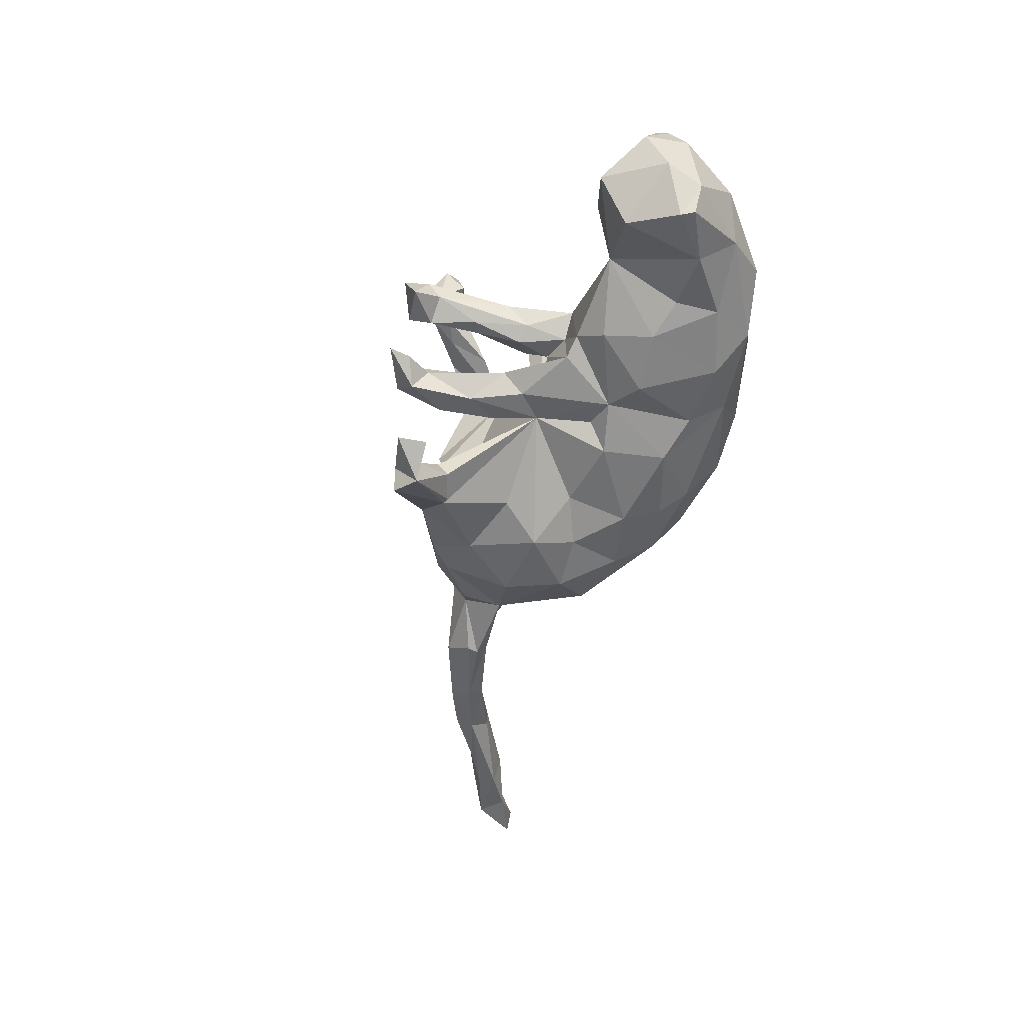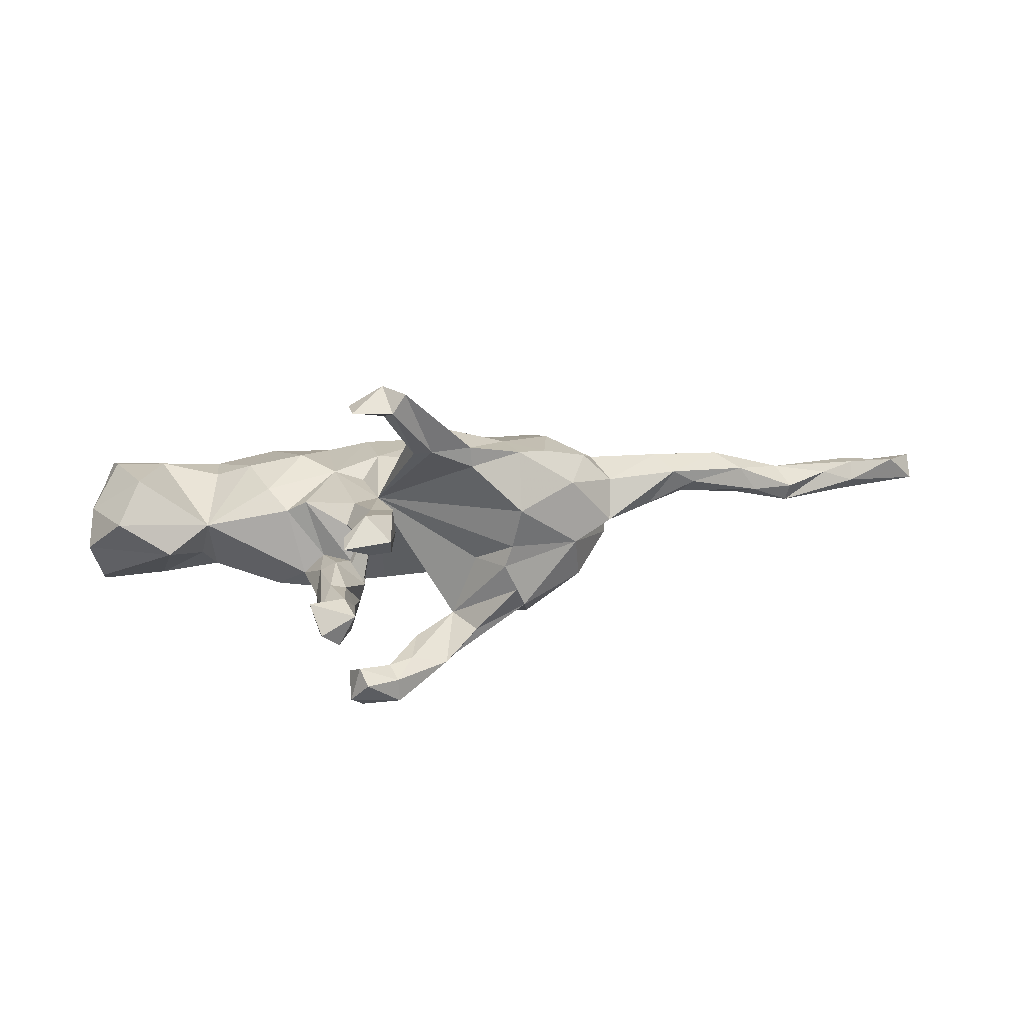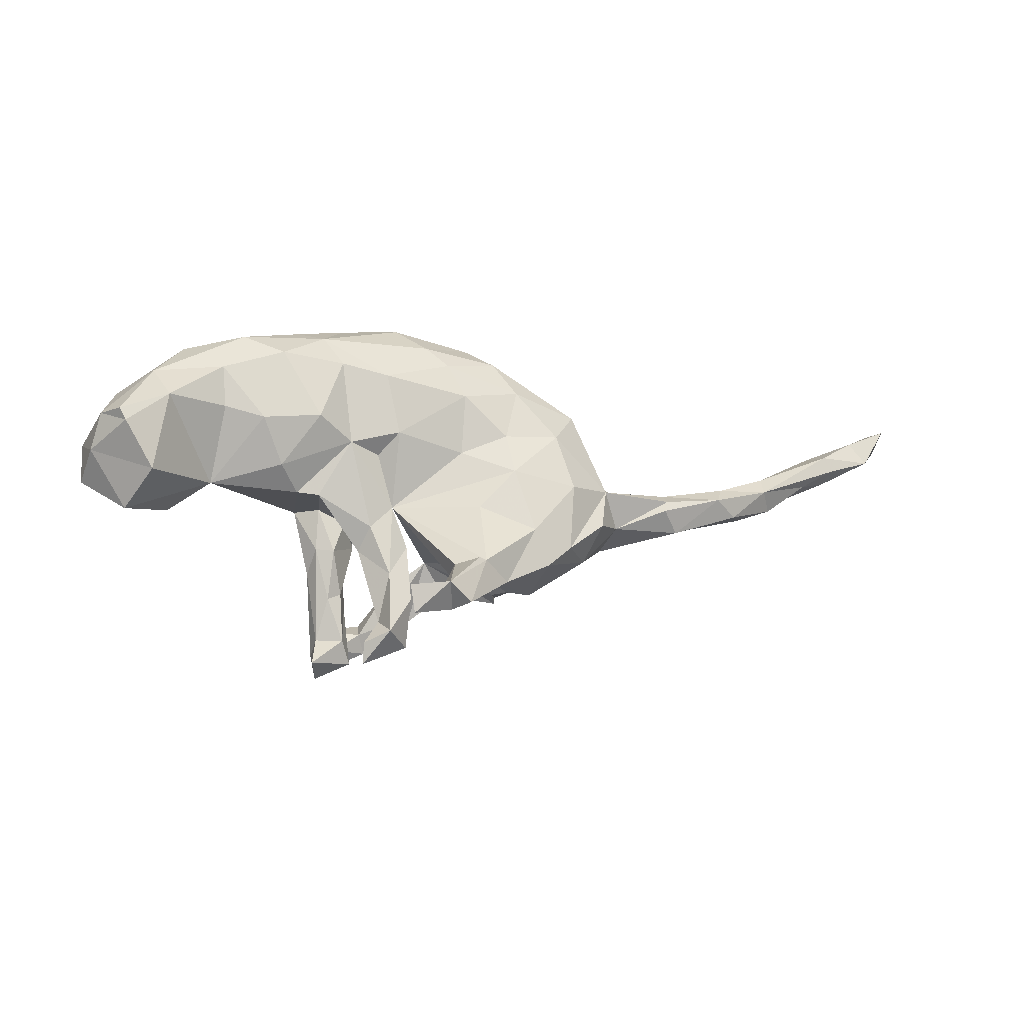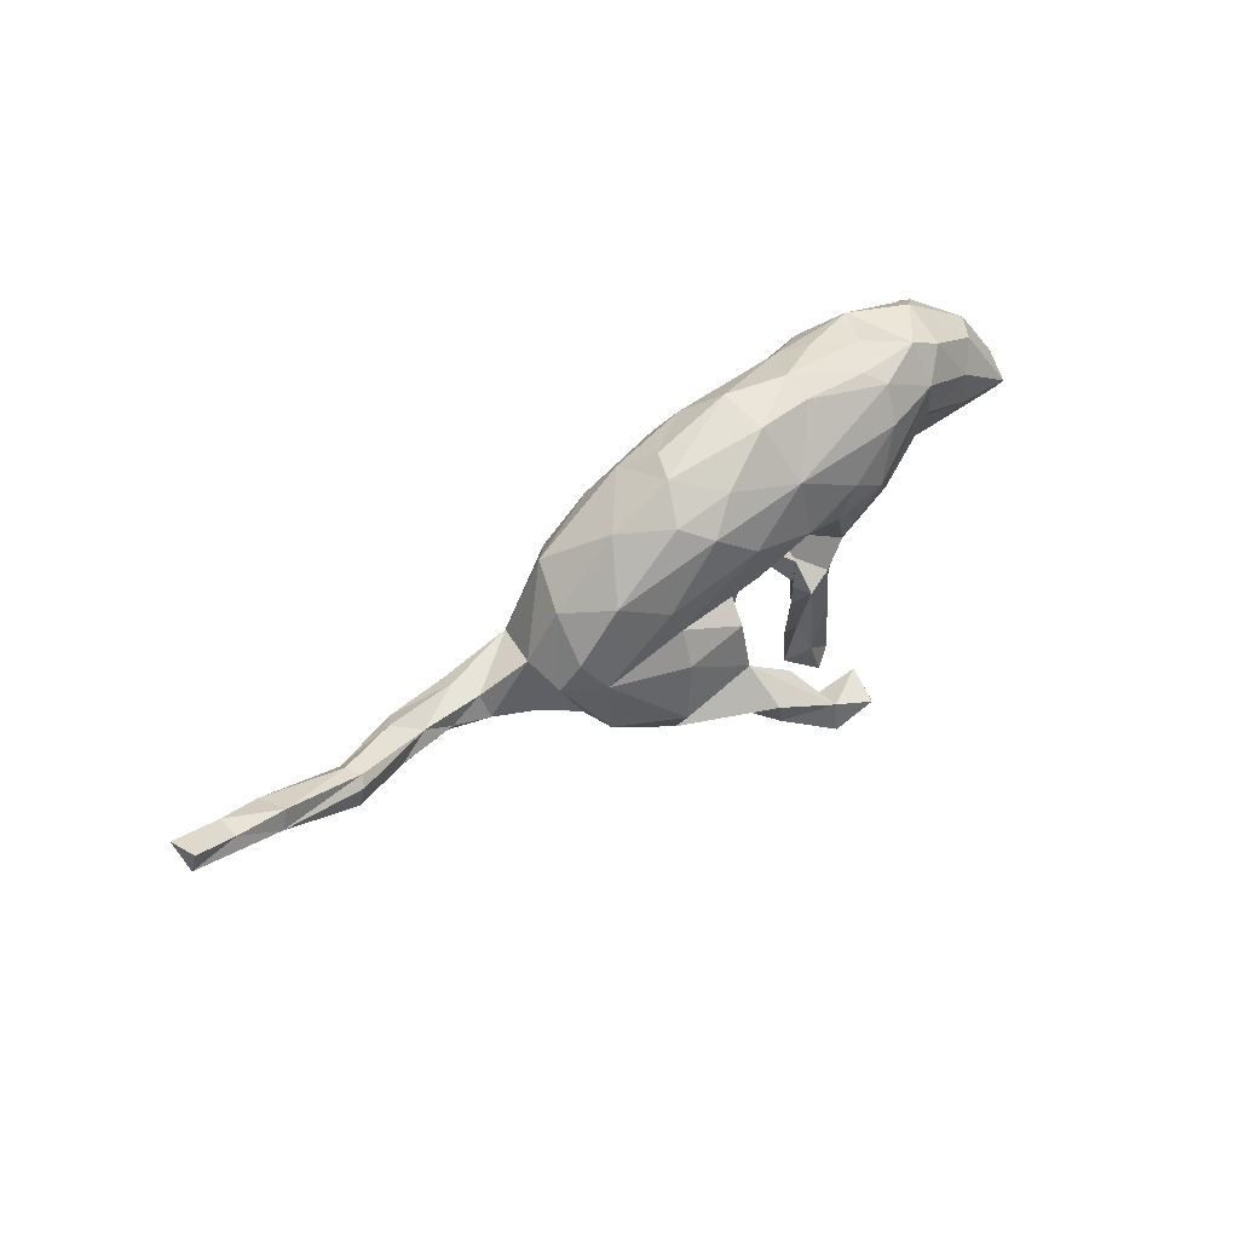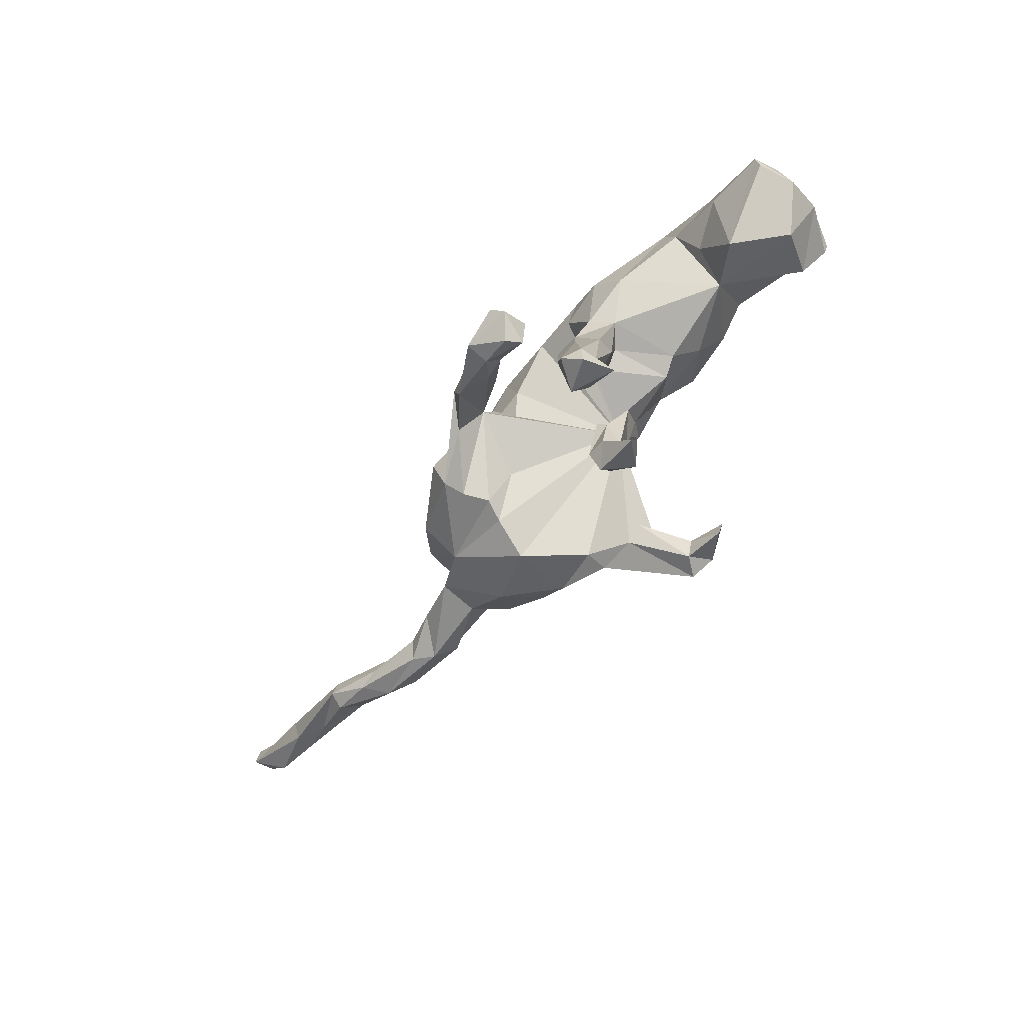
<metadata>
{"format":"obj","ext":"obj","renderer":"f3d","projection":"perspective","resolution":1024,"background":"white","views":[{"elev":-54.9,"azim":71.6,"up":"+Z"},{"elev":-77.6,"azim":-175.9,"up":"+Y"},{"elev":-18.8,"azim":161.7,"up":"+Y"},{"elev":56.6,"azim":-41.5,"up":"+Y"},{"elev":-76.1,"azim":50.4,"up":"+Y"}]}
</metadata>
<code>
v 0.116 0.2481 0.03613
v 0.1193 0.2565 -0.006961
v 0.219 0.2256 0.04216
v 0.257 0.222 -0.004987
v 0.03294 0.2599 0.03787
v 0.3236 0.2004 0.035
v 0.2002 0.2277 -0.04075
v 0.03588 0.2559 -0.03775
v 0.2421 0.2066 0.06734
v 0.2925 0.1999 -0.06453
v -0.08515 0.2379 -0.03405
v 0.3246 0.145 0.07744
v 0.3679 0.1718 0.04407
v 0.3824 0.1816 -0.02718
v -0.053 0.2272 0.06996
v 0.04668 0.1919 0.1028
v 0.432 0.1227 -0.06478
v 0.2274 0.1613 0.101
v -0.1067 0.2415 0.009489
v 0.3272 0.1334 -0.08995
v -0.1346 0.2105 0.05961
v 0.4799 0.1012 -0.003303
v 0.2337 0.1671 -0.09991
v -0.004849 0.2134 -0.08099
v 0.1637 0.2127 -0.06792
v -0.1218 0.2025 -0.07346
v -0.1002 0.1919 0.09716
v 0.06618 0.1457 -0.1082
v 0.4567 0.1039 0.03029
v 0.3377 0.07212 0.07173
v 0.5091 0.03536 -0.08072
v 0.1366 0.1621 -0.09532
v -0.04386 0.14 0.1199
v -0.03761 0.1797 -0.09878
v 0.4193 0.08218 0.06524
v 0.1409 0.1214 0.1203
v 0.4854 0.0314 -0.1235
v 0.1157 0.03563 -0.08058
v 0.3196 0.07014 -0.0832
v -0.1955 0.1951 0.001587
v 0.2274 0.02282 0.1023
v -0.262 0.1258 -0.06962
v 0.4102 0.0695 -0.1091
v -0.2418 0.1343 0.06463
v 0.05323 0.09709 0.1239
v 0.421 0.02326 0.06878
v 0.1726 0.06452 -0.1075
v 0.3488 0.01153 0.03736
v -0.1812 0.1069 0.1029
v 0.1892 0.08218 0.1234
v 0.2603 0.05401 -0.09759
v -0.06432 0.1261 -0.1091
v 0.5179 -0.01732 -0.05657
v -0.02871 0.05214 0.1094
v 0.5246 0.01681 0.02341
v 0.4751 0.0127 -0.1241
v 0.5113 -0.02775 0.0557
v 0.04194 0.05412 -0.0985
v 0.5139 -0.006478 0.06557
v 0.1148 0.06573 0.1175
v -0.1611 0.05317 0.1051
v -0.154 0.1447 -0.1009
v 0.3267 -0.03684 -0.01885
v 0.03864 -0.05719 -0.04939
v -0.2795 0.01513 0.08959
v 0.387 -0.07674 0.01819
v 0.5238 -0.05125 0.001219
v 0.06797 0.02385 -0.0654
v 0.1463 -0.0226 0.1034
v -0.3391 0.02957 -0.006504
v 0.4285 -0.0536 -0.1045
v 0.2239 -0.01083 -0.06795
v -0.1346 0.06491 -0.1085
v -0.2187 0.07119 -0.1136
v 0.07342 -0.03204 0.08608
v -0.8724 0.2022 0.0287
v 0.1164 -0.0675 0.1097
v -0.2945 0.1107 0.003487
v -0.8828 0.1985 -0.008298
v 0.4592 -0.1006 -0.04236
v -0.05661 0.01531 0.09102
v -0.06994 -0.004777 0.1264
v -0.3049 0.06157 0.06267
v 0.1731 -0.04071 0.07208
v 0.1916 -0.04274 -0.03524
v -0.8814 0.1712 0.02711
v -0.8117 0.1602 0.01759
v -0.8137 0.1666 -0.01098
v -0.7389 0.137 0.01569
v 0.1387 -0.04124 0.04378
v 0.1591 -0.04826 -0.04889
v -0.842 0.1331 -0.01482
v -0.1711 0.005537 0.1339
v 0.09262 -0.05647 0.05443
v -0.06456 0.03459 -0.09015
v -0.7547 0.1299 -0.02359
v -0.7554 0.1147 0.02537
v -0.1432 0.000165 -0.1266
v 0.06996 -0.08757 0.08798
v -0.07055 -0.08151 0.147
v 0.1118 -0.1094 0.04147
v -0.6336 0.07722 -0.01385
v -0.192 -0.07987 0.1526
v -0.6291 0.04769 -0.03472
v -0.7688 0.1065 -0.02147
v -0.6223 0.07329 0.006162
v -0.7157 0.07454 -0.01332
v 0.1448 -0.1397 0.08741
v -0.5029 0.01438 -0.0224
v -0.411 0.001667 -0.02196
v -0.7645 0.09214 0.007723
v 0.02044 -0.111 -0.01109
v -0.3311 0.01512 0.05037
v -0.4294 0.01027 -0.0569
v 0.1189 -0.1537 0.1156
v -0.541 0.03701 -0.04675
v -0.08646 -0.06567 -0.1219
v 0.07406 -0.09271 -0.05019
v -0.4273 -0.006563 -0.07988
v -0.6305 0.06413 0.01951
v -0.2817 -0.07594 0.0967
v -0.6413 0.03447 0.02082
v -0.3162 -0.003094 -0.08231
v -0.5539 0.006006 -0.005185
v -0.1164 -0.1072 0.05087
v -0.2445 -0.01519 -0.125
v 0.08632 -0.1272 -0.02247
v -0.6502 0.02505 -0.003909
v -0.4215 -0.02391 -0.0833
v 0.08028 -0.08635 0.1154
v -0.01045 -0.1301 0.1696
v -0.3446 -0.05435 -0.05278
v -0.004942 -0.1901 0.1878
v 0.02213 -0.1791 0.2342
v -0.4071 -0.03744 -0.005011
v -0.4613 -0.01687 -0.01816
v -0.06801 -0.121 0.2083
v -0.1094 -0.1316 0.1646
v 0.05349 -0.1839 -0.002307
v -0.08005 -0.1709 -0.1771
v 0.0113 -0.1191 -0.04103
v -0.5874 -0.000177 -0.007415
v -0.524 0.009713 -0.0726
v 0.004715 -0.1819 -0.01736
v -0.5637 -0.008962 -0.04695
v -0.4502 -0.05213 -0.05778
v -0.1903 -0.1376 0.1271
v 0.04285 -0.1674 0.007526
v -0.4823 -0.03627 -0.03558
v 0.1386 -0.1052 0.05461
v -0.3034 -0.0672 -0.09834
v -0.0588 -0.1715 0.2044
v -0.1637 -0.1543 0.05781
v -0.3385 -0.07521 0.0102
v -0.1745 -0.09835 -0.1361
v 0.09582 -0.2022 0.1987
v 0.1146 -0.1856 0.06062
v -0.1805 -0.1577 0.09635
v 0.07893 -0.2075 0.2541
v 0.01743 -0.2263 0.2466
v -0.2805 -0.1129 0.03444
v 0.09393 -0.2317 0.2379
v -0.2814 -0.122 -0.06507
v 0.03017 -0.2056 0.1929
v 0.07524 -0.2381 0.1866
v -0.06747 -0.169 -0.1821
v -0.1781 -0.1576 0.02484
v 0.09219 -0.1745 0.06876
v 0.01696 -0.2327 0.2106
v -0.03193 -0.1803 -0.1694
v 0.0794 -0.1899 0.09662
v -0.2394 -0.1183 -0.1201
v 0.1269 -0.2498 0.0861
v 0.005328 -0.2073 -0.05128
v 0.06256 -0.2566 0.2107
v 0.04186 -0.1688 -0.05348
v 0.08728 -0.2521 0.06689
v -0.197 -0.1778 -0.03582
v -0.1241 -0.1937 -0.1471
v 0.08409 -0.2221 0.125
v -0.1244 -0.1874 -0.1153
v -0.2 -0.1531 -0.1268
v 0.137 -0.2935 0.06087
v -0.06438 -0.2115 -0.1468
v 0.09869 -0.2832 0.1324
v 0.00099 -0.2359 -0.2596
v 0.05151 -0.2424 -0.02738
v 0.03902 -0.2595 -0.001287
v 0.04147 -0.2647 -0.06542
v 0.008503 -0.2473 -0.000914
v -0.03537 -0.1949 -0.1435
v 0.128 -0.2697 0.1166
v 0.07634 -0.2802 -0.0372
v 0.06988 -0.2846 0.08794
v 0.1212 -0.3079 0.1092
v 0.003047 -0.2387 -0.2136
v -0.03485 -0.2615 -0.2478
v 0.005484 -0.2797 -0.02457
v 0.04625 -0.2799 -0.2274
v 0.05485 -0.2382 -0.2328
v 0.07408 -0.3115 -0.02476
v -0.0136 -0.2673 -0.2197
f 80 66 63
f 48 63 66
f 66 80 67
f 53 67 80
f 153 147 161
f 121 161 147
f 167 153 161
f 158 147 153
f 50 12 18
f 9 18 12
f 36 50 18
f 41 12 50
f 46 59 35
f 29 35 59
f 30 46 35
f 66 59 46
f 57 66 67
f 94 75 64
f 130 64 75
f 99 75 94
f 101 99 94
f 130 75 99
f 150 90 84
f 85 84 90
f 108 150 84
f 101 90 150
f 85 63 84
f 41 84 63
f 103 93 65
f 61 65 93
f 121 103 65
f 100 93 103
f 113 121 65
f 147 103 121
f 125 64 100
f 81 100 64
f 101 94 90
f 91 90 94
f 168 99 101
f 157 101 150
f 77 108 84
f 173 150 108
f 157 168 101
f 130 99 168
f 177 168 157
f 173 157 150
f 113 161 121
f 153 125 100
f 158 153 100
f 167 125 153
f 138 147 158
f 198 188 190
f 139 190 188
f 144 198 190
f 201 188 198
f 193 188 201
f 189 201 198
f 16 36 18
f 60 50 36
f 36 16 45
f 33 45 16
f 60 36 45
f 69 50 60
f 41 30 12
f 35 12 30
f 63 30 41
f 69 41 50
f 25 23 32
f 47 32 23
f 28 25 32
f 10 23 25
f 24 25 28
f 38 28 32
f 8 25 24
f 34 24 28
f 2 25 8
f 11 8 24
f 19 8 11
f 26 11 24
f 19 11 26
f 34 26 24
f 186 199 202
f 196 202 199
f 197 186 202
f 191 202 196
f 200 196 199
f 186 196 200
f 186 200 199
f 202 184 197
f 179 197 184
f 191 184 202
f 170 196 186
f 170 191 196
f 64 191 170
f 166 170 186
f 181 179 184
f 140 197 179
f 155 140 179
f 186 197 140
f 140 166 186
f 140 170 166
f 155 126 98
f 74 98 126
f 117 155 98
f 172 126 155
f 123 74 126
f 73 98 74
f 54 81 64
f 82 100 81
f 93 100 82
f 61 82 81
f 61 81 54
f 93 82 61
f 49 65 61
f 53 55 67
f 59 67 55
f 29 59 55
f 57 67 59
f 69 84 41
f 45 54 64
f 33 61 54
f 33 49 61
f 44 65 49
f 59 66 57
f 64 125 167
f 66 46 48
f 30 48 46
f 63 48 30
f 45 33 54
f 27 49 33
f 140 155 117
f 64 140 117
f 182 172 155
f 123 126 172
f 151 123 172
f 163 151 172
f 132 123 151
f 163 132 151
f 154 132 163
f 146 143 129
f 119 129 143
f 132 146 129
f 145 143 146
f 104 143 145
f 149 145 146
f 98 64 117
f 194 180 171
f 130 171 180
f 177 194 171
f 185 180 194
f 192 183 173
f 177 173 183
f 108 192 173
f 195 183 192
f 134 131 100
f 133 100 131
f 152 138 100
f 158 100 138
f 133 152 100
f 137 138 152
f 169 152 133
f 164 133 131
f 180 192 115
f 108 115 192
f 130 180 115
f 185 192 180
f 195 192 185
f 195 185 194
f 183 195 194
f 134 100 137
f 147 137 100
f 152 134 137
f 164 131 134
f 147 138 137
f 160 134 152
f 156 164 134
f 169 133 164
f 160 152 169
f 159 156 134
f 165 164 156
f 162 165 156
f 169 164 165
f 175 169 165
f 159 162 156
f 175 165 162
f 160 175 162
f 160 169 175
f 159 134 160
f 162 159 160
f 119 123 132
f 132 129 119
f 114 119 143
f 116 114 143
f 123 119 114
f 109 114 116
f 104 116 143
f 102 116 104
f 128 104 145
f 58 64 95
f 98 95 64
f 73 95 98
f 42 74 123
f 62 74 42
f 106 116 102
f 96 102 104
f 107 105 104
f 96 104 105
f 128 107 104
f 111 105 107
f 92 96 105
f 89 102 96
f 92 105 111
f 122 111 107
f 106 102 89
f 88 89 96
f 86 92 111
f 88 96 92
f 52 95 73
f 79 88 92
f 62 73 74
f 31 55 53
f 55 31 22
f 17 22 31
f 29 55 22
f 14 29 22
f 44 27 21
f 15 21 27
f 40 44 21
f 49 27 44
f 19 21 15
f 16 15 27
f 5 19 15
f 40 21 19
f 13 29 14
f 6 13 14
f 35 29 13
f 12 13 6
f 10 6 14
f 6 3 9
f 1 9 3
f 12 6 9
f 4 3 6
f 2 3 4
f 10 4 6
f 2 1 3
f 16 9 1
f 5 16 1
f 18 9 16
f 2 5 1
f 15 16 5
f 33 16 27
f 193 201 189
f 174 189 198
f 176 189 174
f 144 174 198
f 189 176 187
f 127 187 176
f 193 189 187
f 141 174 144
f 141 176 174
f 178 181 64
f 184 64 181
f 167 178 64
f 163 178 161
f 167 161 178
f 154 163 161
f 182 178 163
f 176 118 127
f 91 127 118
f 64 118 176
f 64 176 141
f 112 141 144
f 70 154 161
f 17 14 22
f 182 181 178
f 70 42 123
f 110 70 123
f 78 42 70
f 87 89 88
f 76 88 79
f 86 79 92
f 76 79 86
f 87 76 86
f 87 88 76
f 135 149 146
f 142 145 149
f 182 163 172
f 179 181 182
f 7 2 4
f 10 7 4
f 25 2 7
f 25 7 10
f 78 44 40
f 42 78 40
f 83 44 78
f 128 145 142
f 136 142 149
f 142 136 124
f 109 124 136
f 122 142 124
f 135 136 149
f 154 135 146
f 154 146 132
f 70 135 154
f 184 191 64
f 8 19 5
f 2 8 5
f 17 10 14
f 37 17 31
f 58 95 52
f 28 58 52
f 62 52 73
f 34 52 62
f 47 38 32
f 58 28 38
f 34 28 52
f 68 58 38
f 62 42 26
f 40 26 42
f 34 62 26
f 19 26 40
f 51 23 20
f 10 20 23
f 39 51 20
f 47 23 51
f 72 47 51
f 72 38 47
f 38 64 68
f 58 68 64
f 97 89 87
f 86 97 87
f 106 89 97
f 111 97 86
f 56 31 53
f 71 56 53
f 37 31 56
f 80 71 53
f 43 56 71
f 37 56 43
f 63 43 71
f 63 51 39
f 43 63 39
f 72 51 63
f 113 78 70
f 17 37 43
f 20 43 39
f 127 64 139
f 148 139 64
f 187 127 139
f 91 64 127
f 94 64 91
f 64 112 148
f 144 148 112
f 70 161 113
f 77 84 69
f 64 77 69
f 64 60 45
f 69 60 64
f 130 77 64
f 71 80 63
f 115 77 130
f 147 100 103
f 108 77 115
f 83 113 65
f 78 113 83
f 44 83 65
f 72 63 85
f 85 90 91
f 38 85 91
f 64 141 112
f 177 183 194
f 157 173 177
f 171 168 177
f 130 168 171
f 38 91 118
f 110 135 70
f 136 135 110
f 64 38 118
f 122 107 128
f 120 106 97
f 85 38 72
f 122 97 111
f 122 120 97
f 109 106 120
f 124 120 122
f 109 116 106
f 114 110 123
f 142 122 128
f 109 120 124
f 110 114 109
f 136 110 109
f 20 17 43
f 10 17 20
f 155 179 182
f 140 64 170
f 12 35 13
f 188 193 187
f 190 139 148
f 190 148 144
f 188 187 139

</code>
